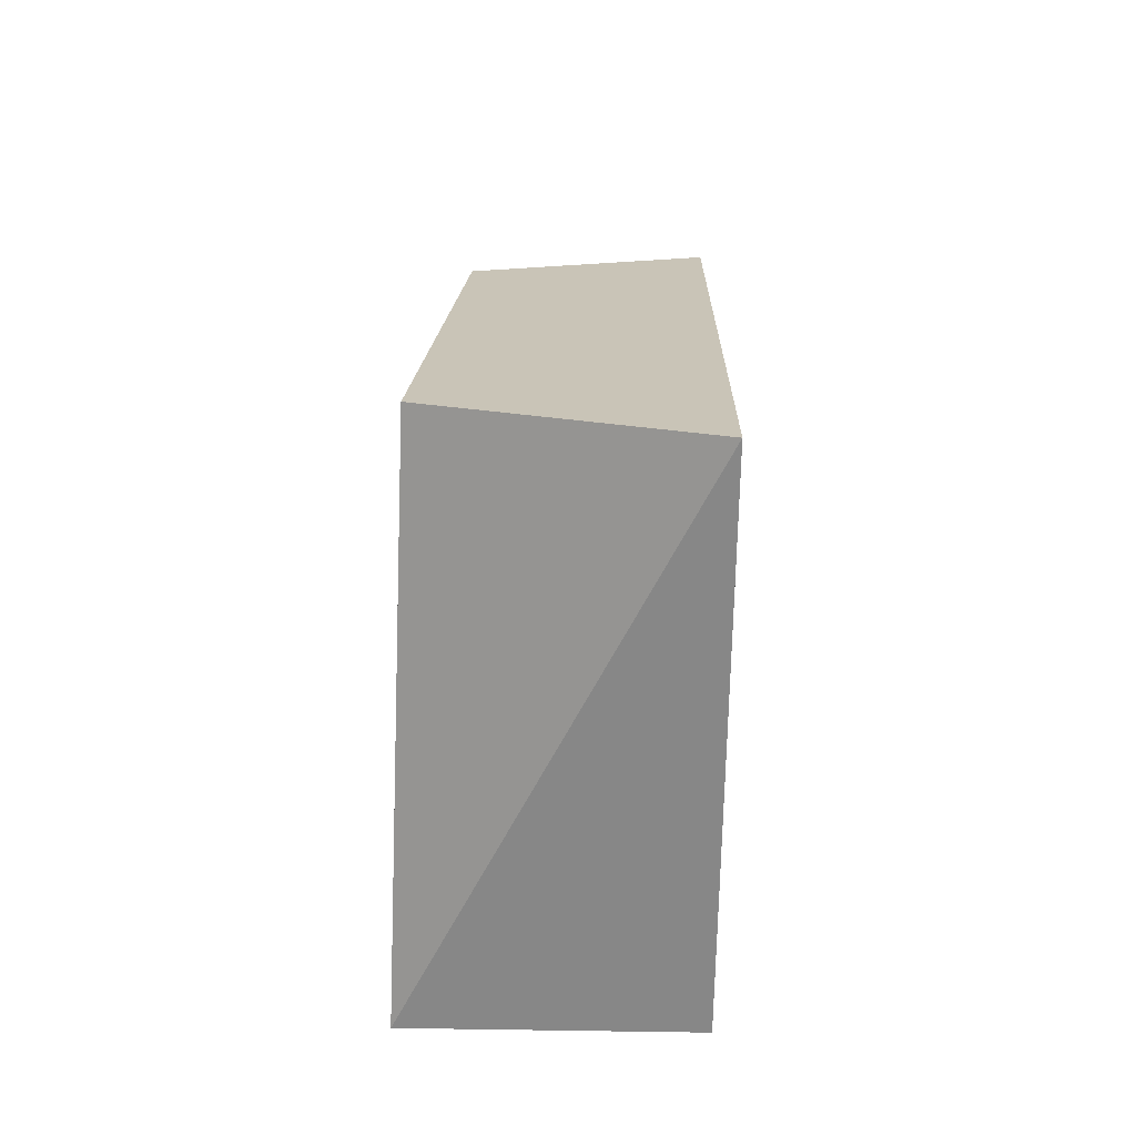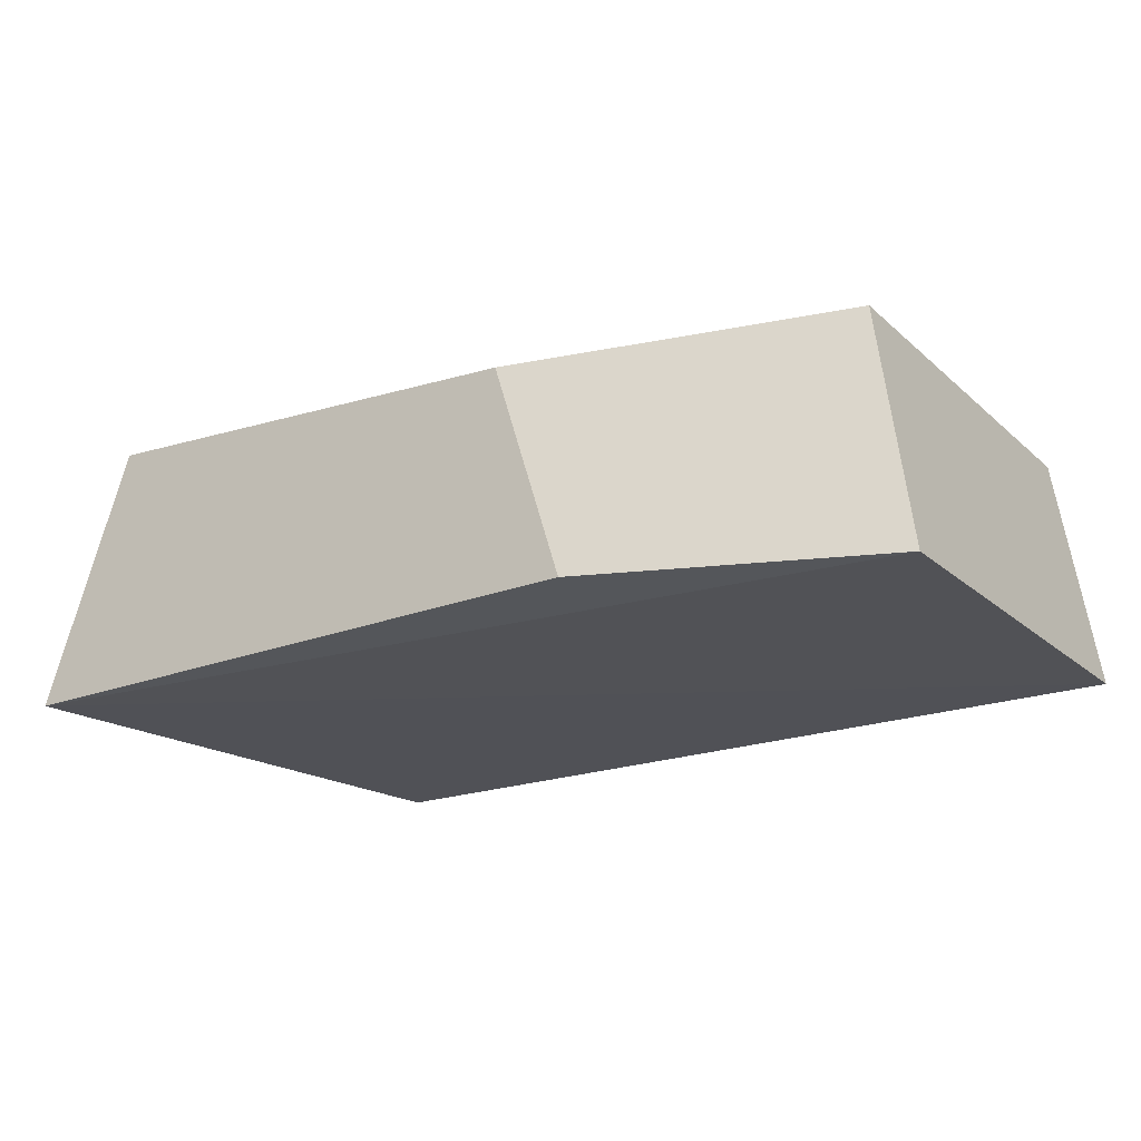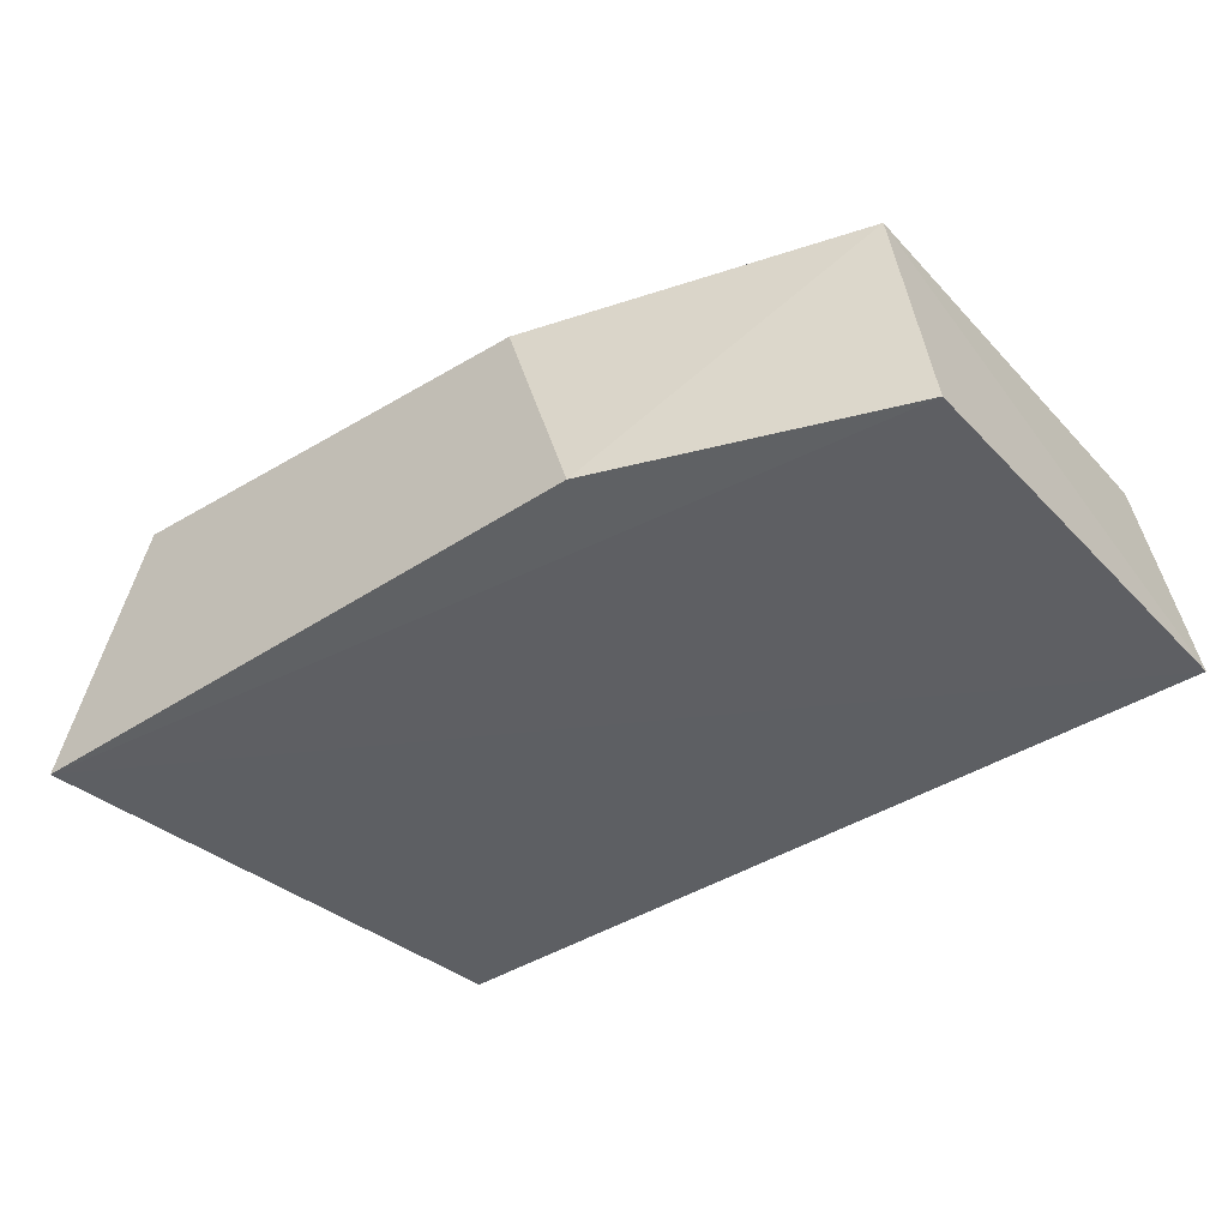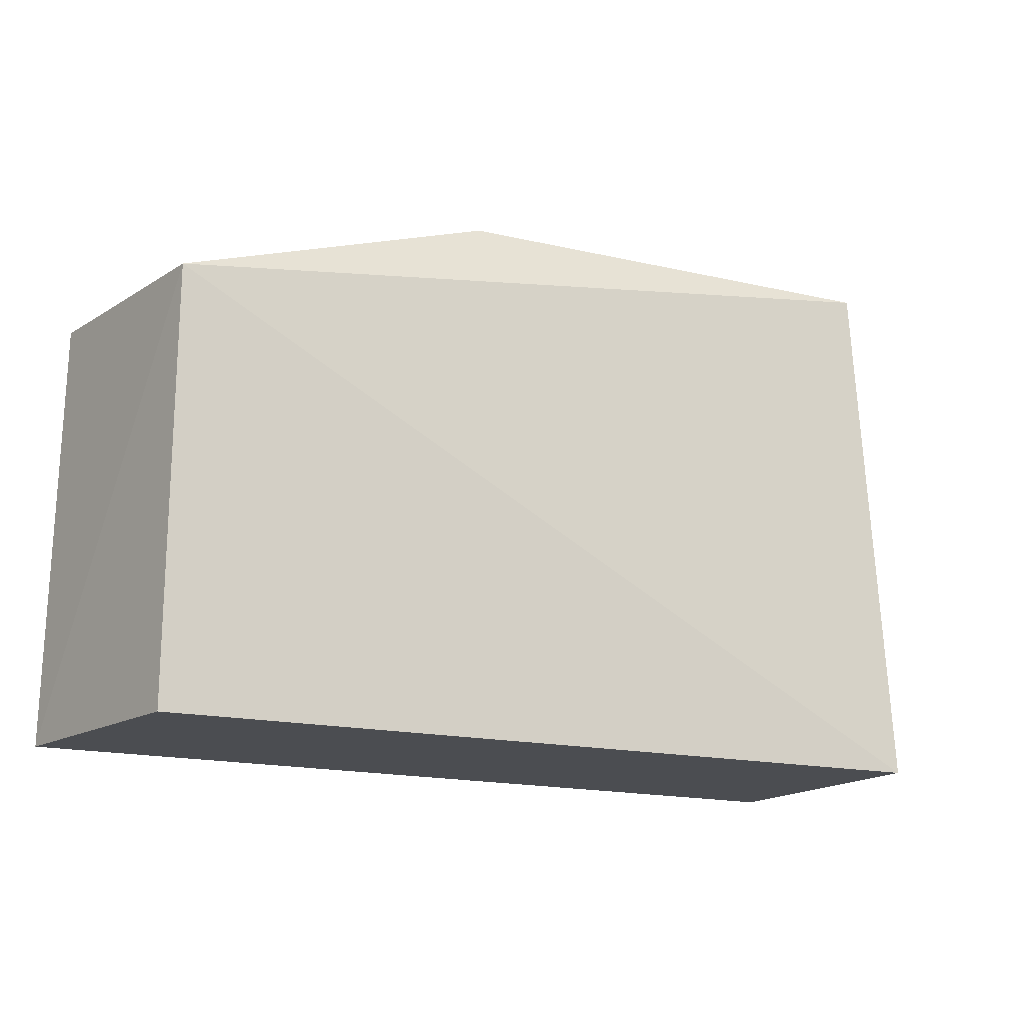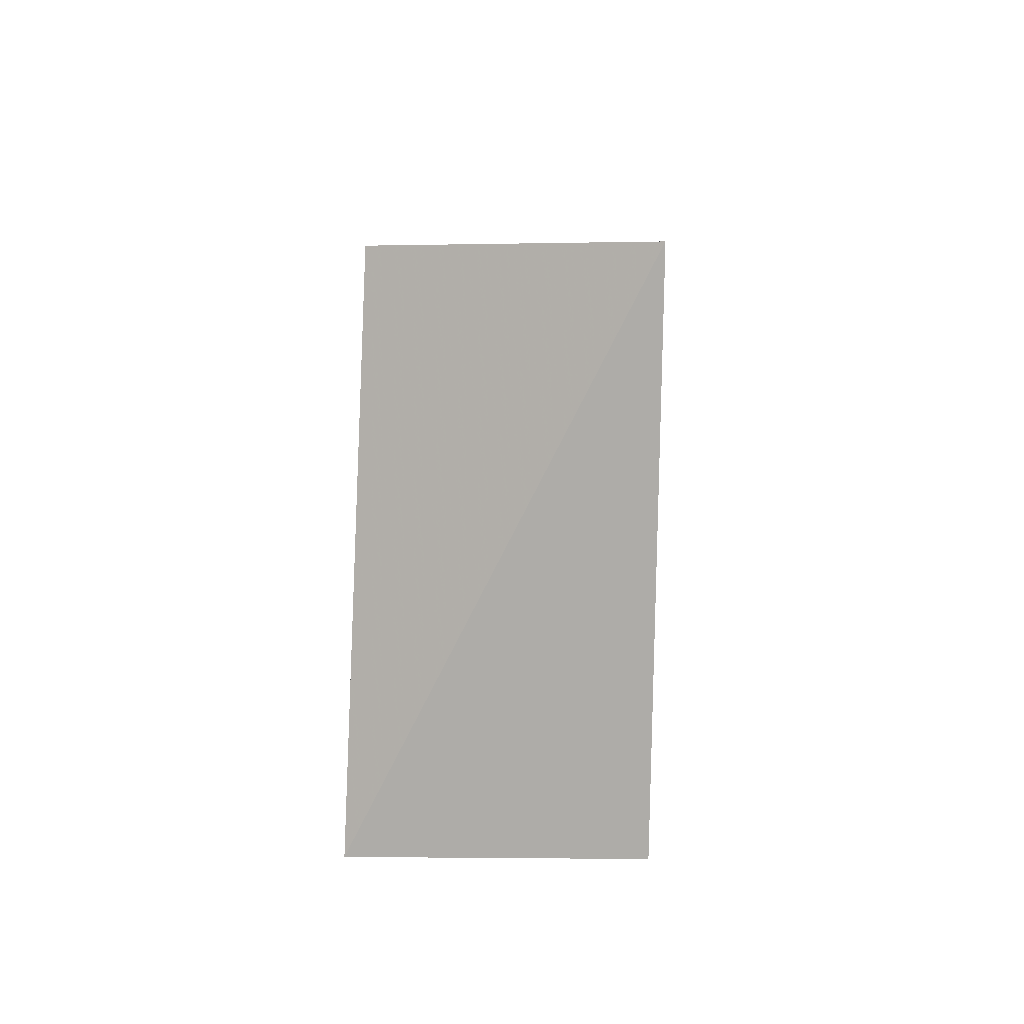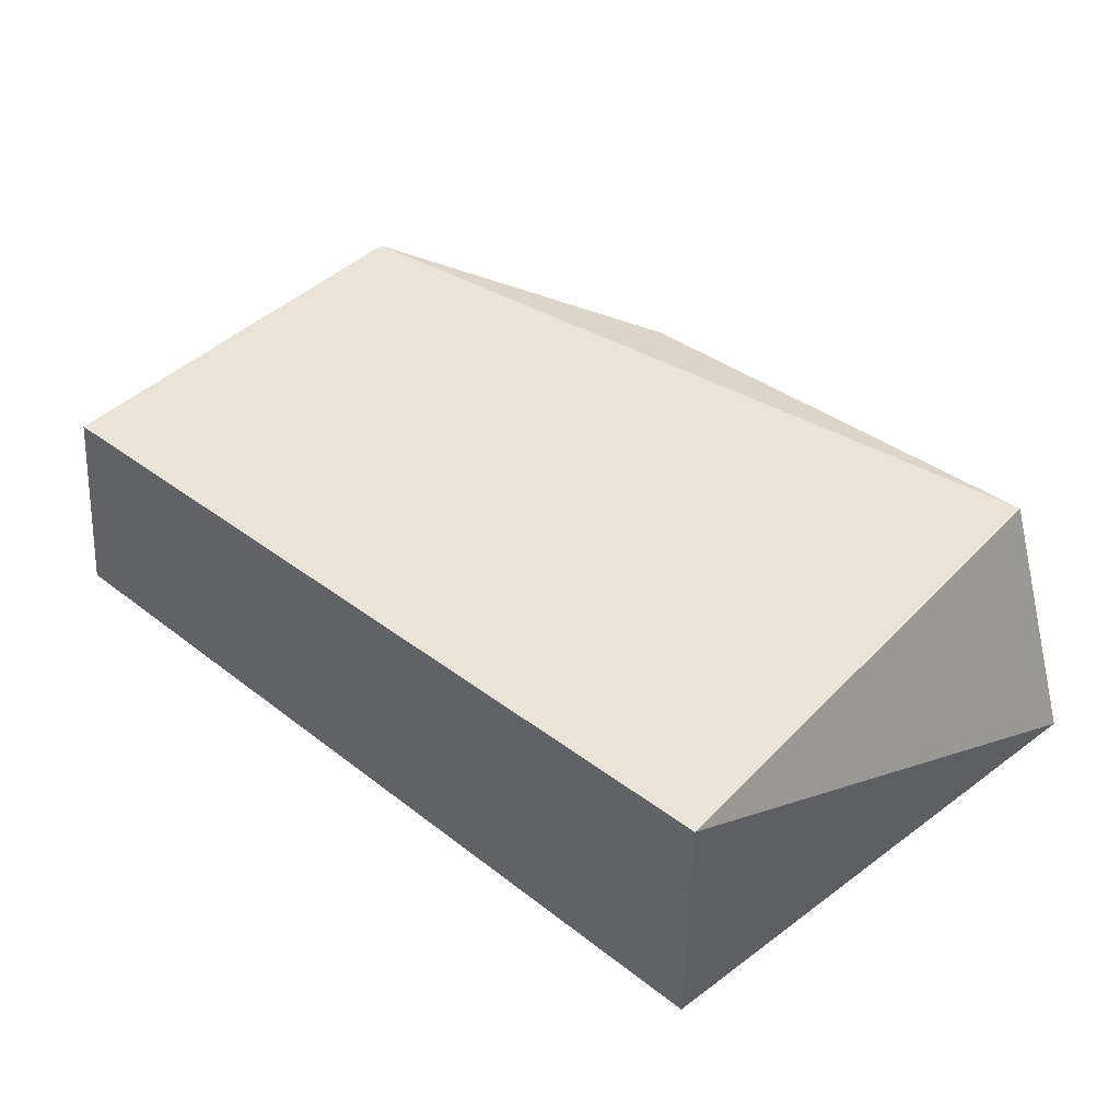
<metadata>
{"format":"obj","ext":"obj","renderer":"f3d","projection":"perspective","resolution":1024,"background":"white","views":[{"elev":20.0,"azim":-88.5,"up":"+Z"},{"elev":-21.0,"azim":32.8,"up":"+Y"},{"elev":-41.1,"azim":37.9,"up":"+Y"},{"elev":-15.8,"azim":151.2,"up":"+Z"},{"elev":5.6,"azim":-88.5,"up":"+Z"},{"elev":44.9,"azim":-138.2,"up":"+Y"}]}
</metadata>
<code>
v 0.1356 -0.00539 0.2414
v 0.1376 -0.005476 0.1439
v 0.1287 0.04968 0.1439
v -0.04957 0.05033 0.2651
v -0.06986 -0.007394 0.2652
v 0.1278 0.04935 0.2403
v 0.07011 -0.0047 0.2652
v -0.05445 -0.005686 0.1439
v -0.05445 0.05492 0.1439
v 0.05439 0.04502 0.2652
f 5 2 1
f 6 1 2
f 6 2 3
f 7 5 1
f 7 1 6
f 8 3 2
f 8 2 5
f 9 6 3
f 9 4 6
f 9 3 8
f 9 8 5
f 9 5 4
f 10 7 6
f 10 6 4
f 10 4 5
f 10 5 7

</code>
